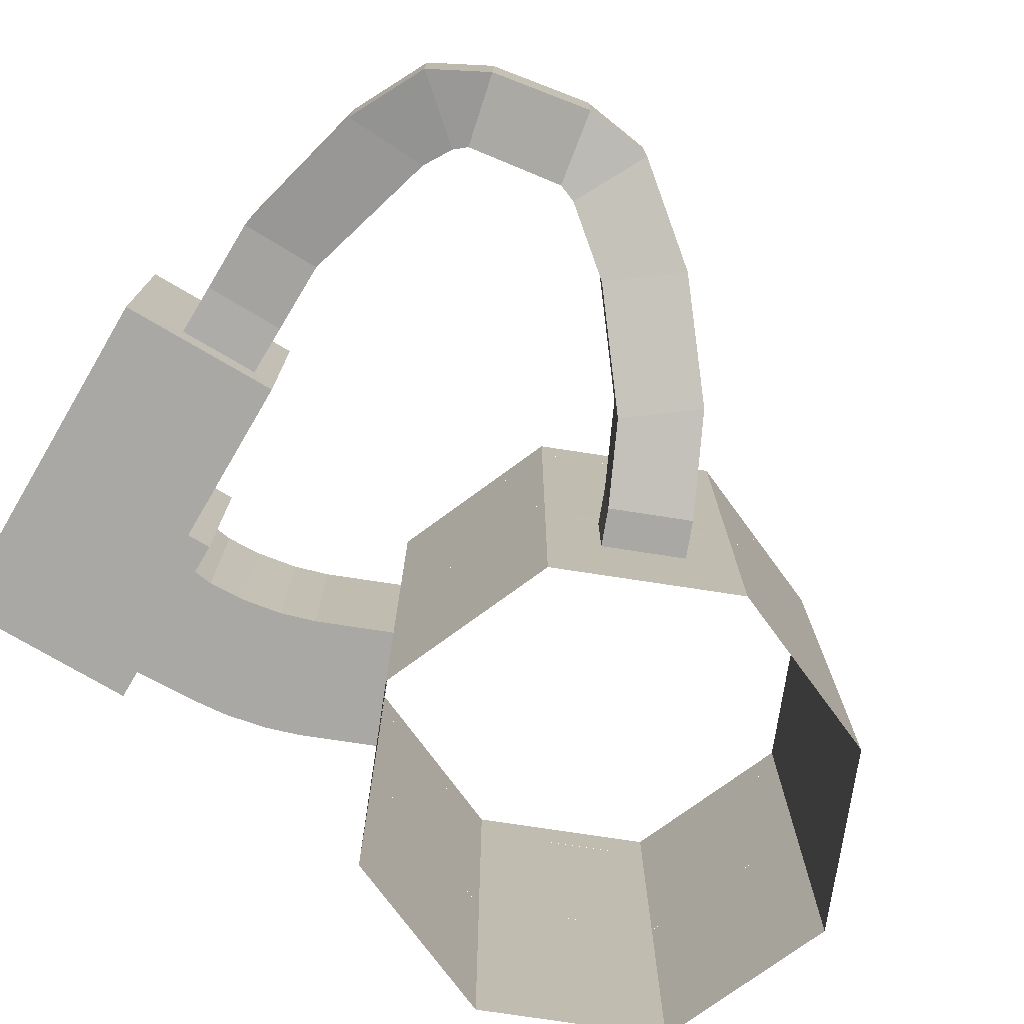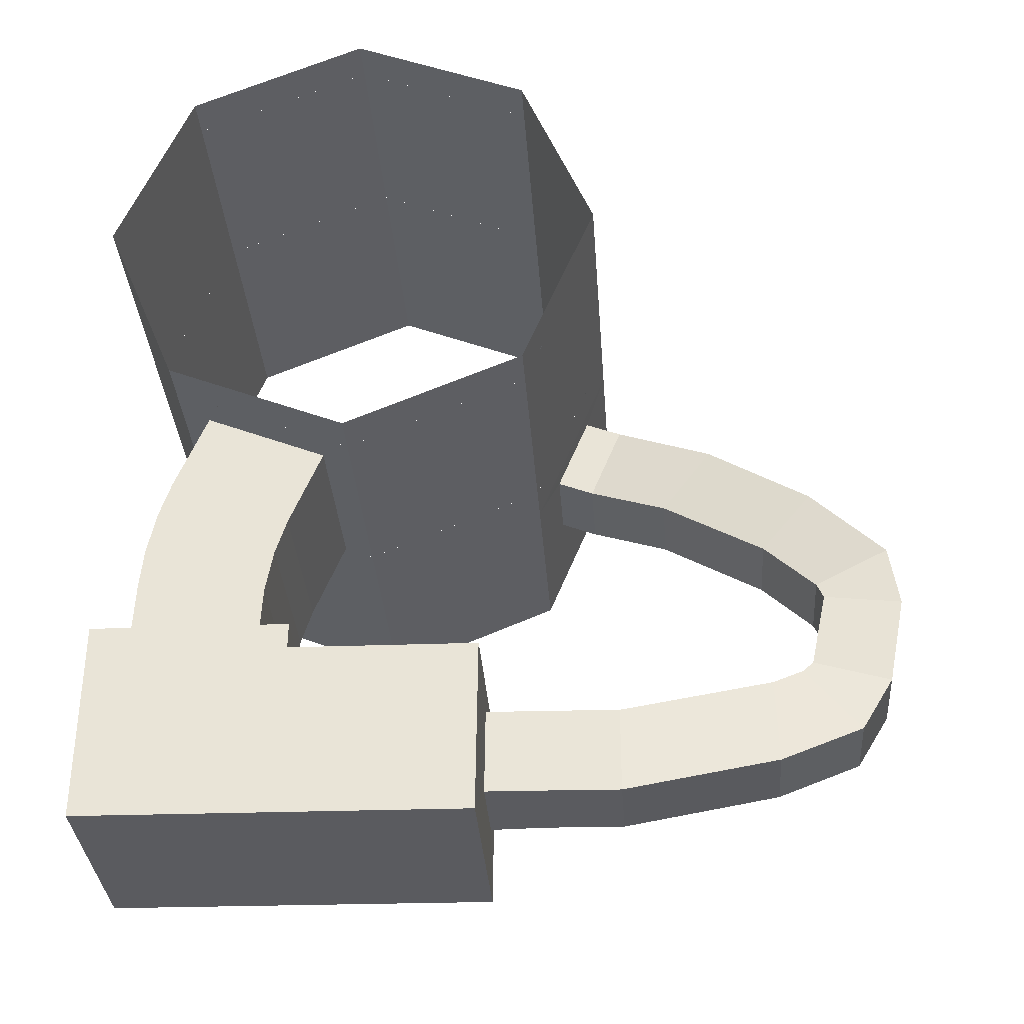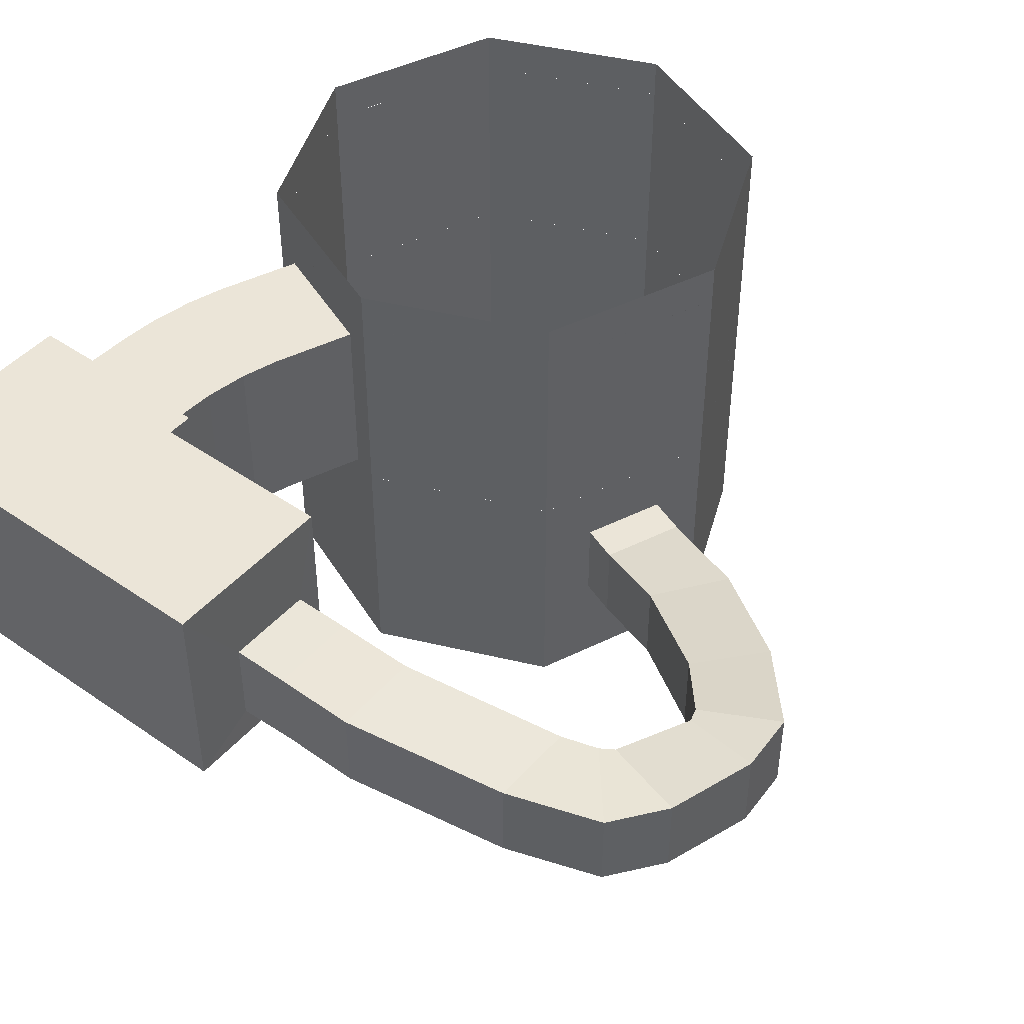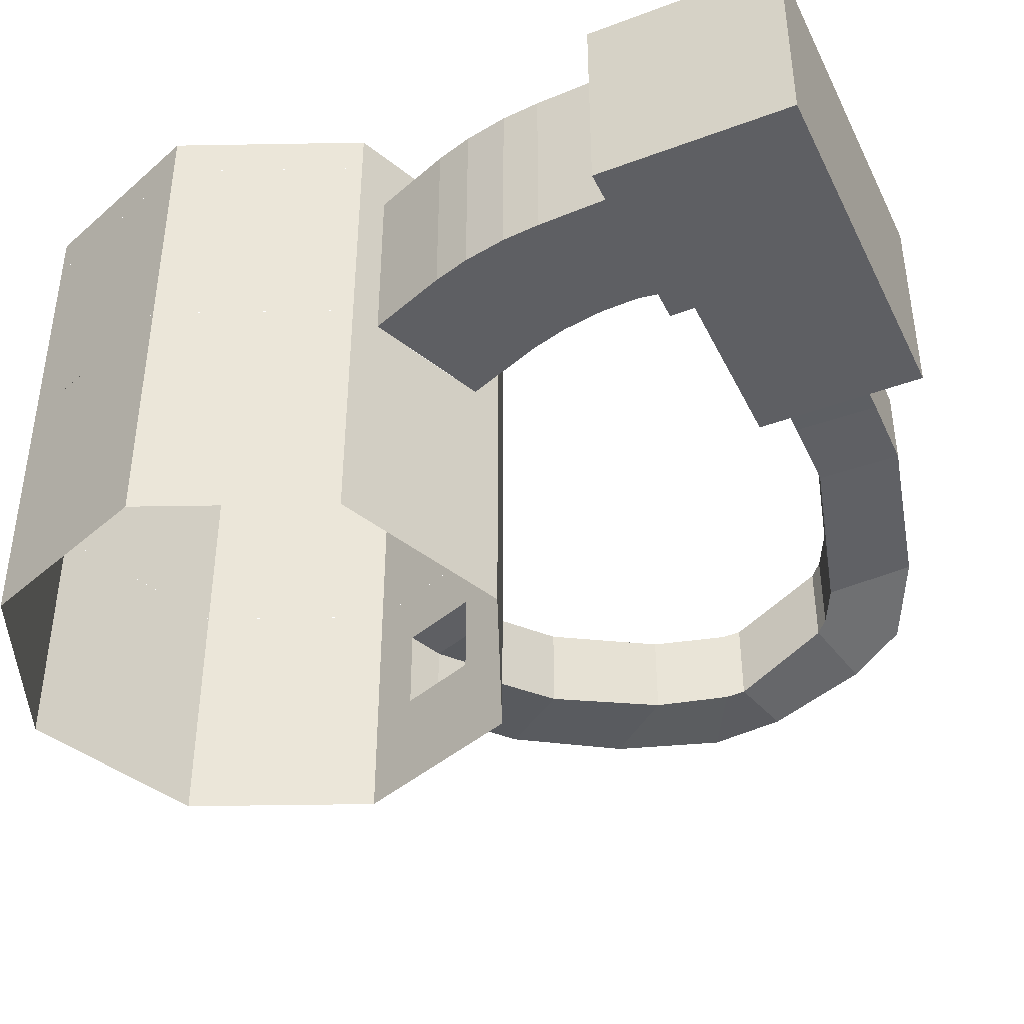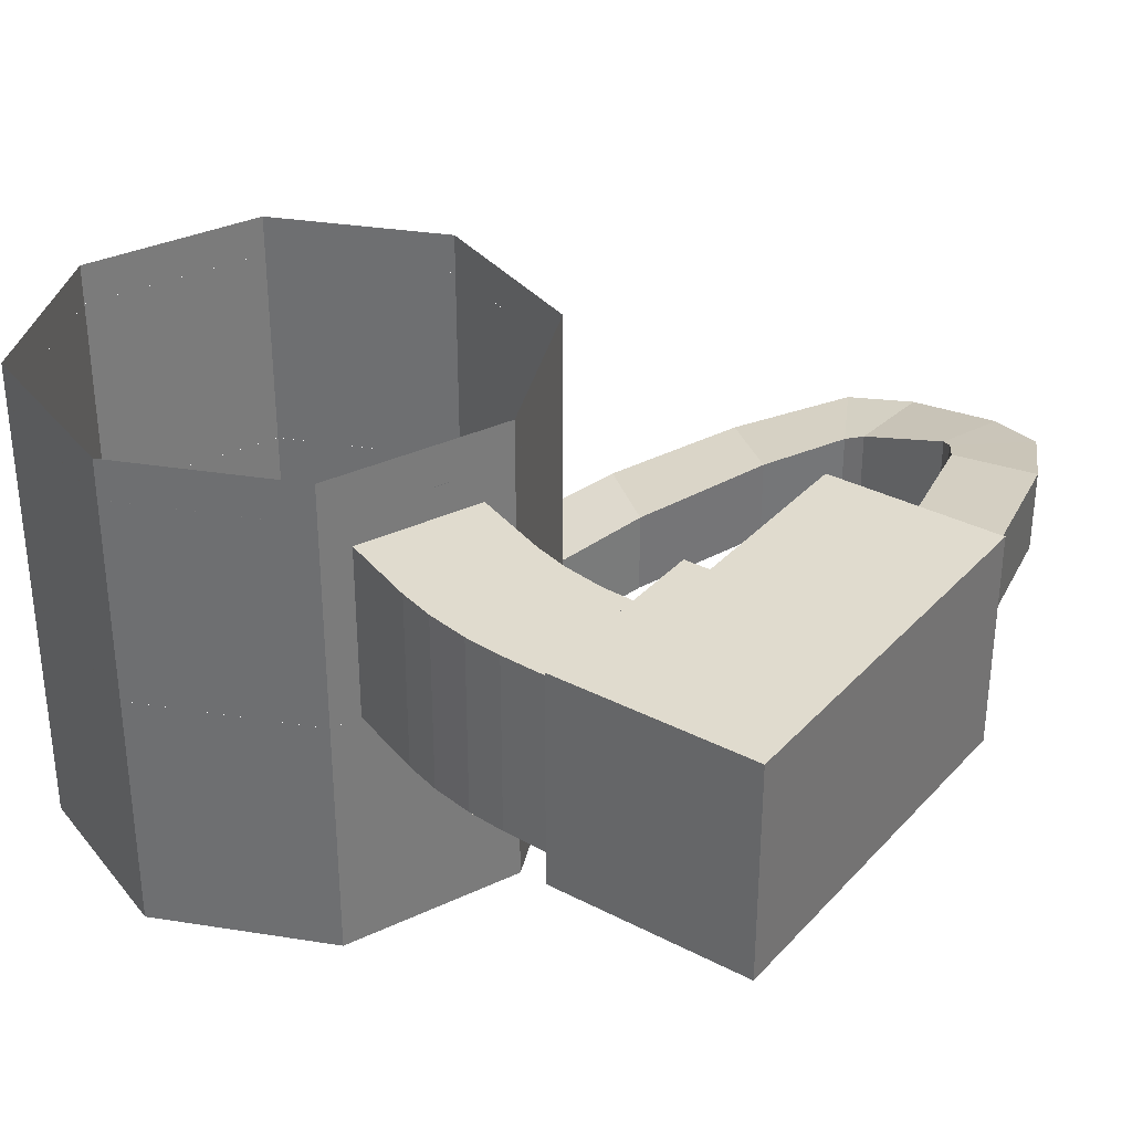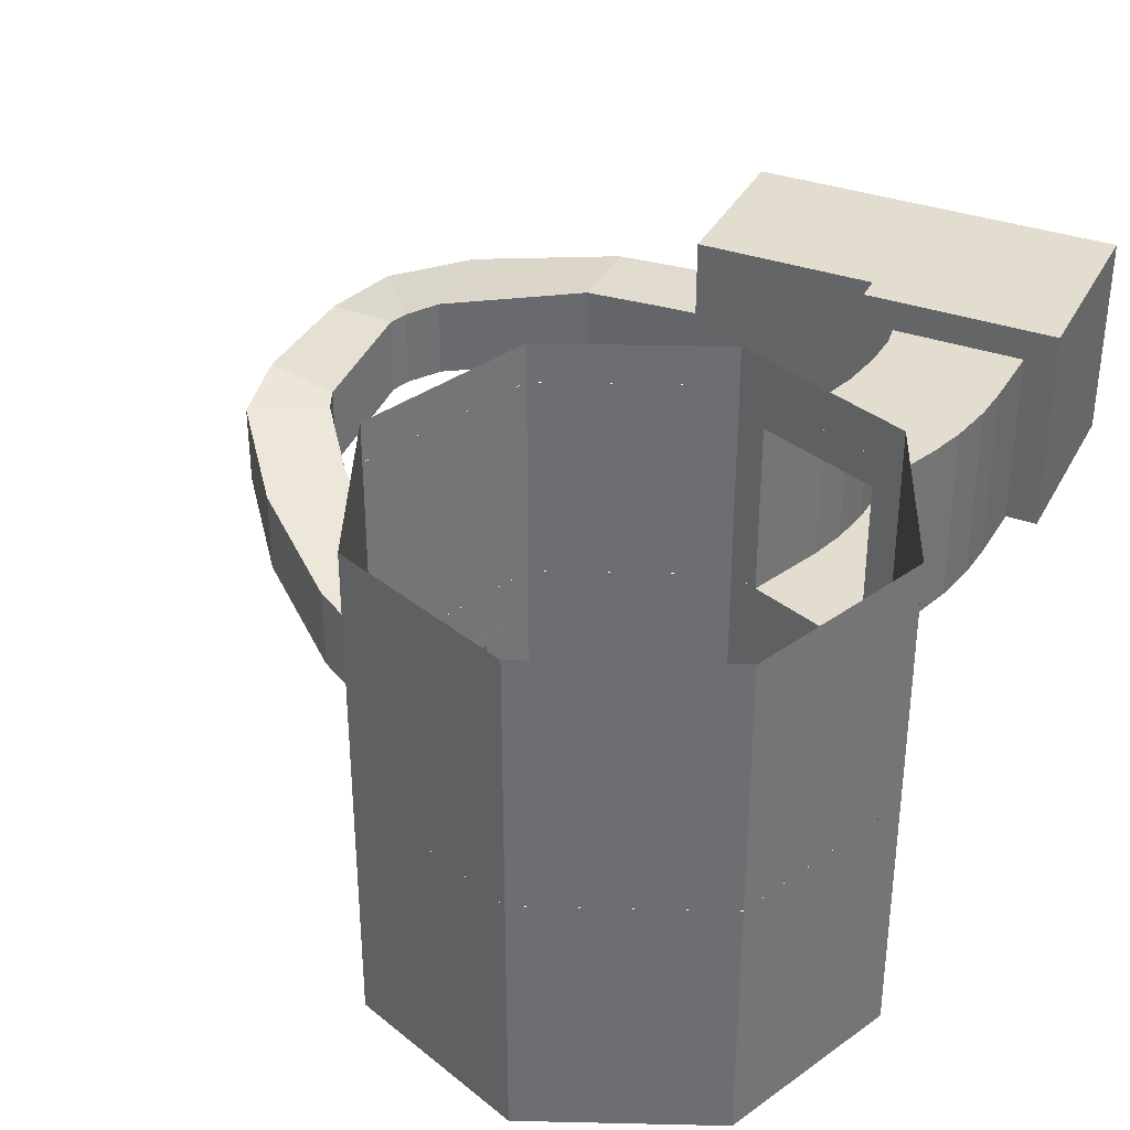
<metadata>
{"format":"obj","ext":"obj","renderer":"f3d","projection":"perspective","resolution":1024,"background":"white","views":[{"elev":-75.2,"azim":-121.2,"up":"+Y"},{"elev":-32.9,"azim":-176.0,"up":"+Z"},{"elev":45.6,"azim":-142.1,"up":"+Y"},{"elev":-41.8,"azim":113.7,"up":"+Y"},{"elev":33.5,"azim":124.7,"up":"+Y"},{"elev":35.5,"azim":24.2,"up":"+Y"}]}
</metadata>
<code>
o Switch_Room
v 0.6916 0 -5.714
v 3.551 0 -4.529
v 3.551 4.251 -4.529
v 0.6916 4.251 -5.714
v 4.992 4.251 -10.78
v 1.898 4.251 -10.82
v 1.149 -3e-06 -10.83
v 1.149 5 -10.83
v 5.741 5 -10.77
v 5.741 0 -10.77
v 1.898 -3e-06 -10.82
v 4.992 0 -10.78
v 4.91 4.251 -9.153
v 4.321 4.251 -6.387
v 3.542 4.251 -8.266
v 4.817 4.251 -8.257
v 4.601 4.251 -7.244
v 1.461 4.251 -7.572
v 1.962 4.251 -10.34
v 3.34 4.251 -8.35
v 1.73 4.251 -8.429
v 1.913 4.251 -9.441
v 1.962 -2e-06 -10.34
v 1.461 -1e-06 -7.572
v 1.913 -2e-06 -9.441
v 1.73 -1e-06 -8.429
v 4.321 1e-06 -6.387
v 4.91 1e-06 -9.153
v 4.601 1e-06 -7.244
v 4.817 1e-06 -8.257
v 1.157 -3e-06 -11.44
v 1.157 5 -11.44
v 5.748 5 -11.38
v 5.748 0 -11.38
v 1.207 -4e-06 -15.52
v 1.207 5 -15.52
v 5.799 5 -15.46
v 5.799 -1e-06 -15.46
v -3.162 0.7525 -12.07
v -3.162 2.781 -12.07
v -3.138 0.7525 -14.09
v -3.138 2.781 -14.09
v 1.905 -3e-06 -11.43
v 5 -0 -11.39
v 1.898 4.251 -10.82
v 4.992 4.251 -10.78
v 3.445 5 -10.8
v 3.445 5 -10.8
v 1.934 -3e-06 -15.51
v 5.071 -1e-06 -15.47
v 1.884 5 -11.43
v 5.021 5 -11.39
v 5.071 5 -15.47
v 1.934 5 -15.51
v -3.175 -7e-06 -11.49
v -3.175 5 -11.49
v -3.125 -8e-06 -15.57
v -3.125 5 -15.57
v -4.434 0.7934 -12.07
v -4.434 2.747 -12.07
v -4.434 0.7866 -14.09
v -4.434 2.741 -14.09
v -5.515 -3.466 -1.146
v -5.515 -1.437 -1.146
v -4.742 -3.466 -3.021
v -4.742 -1.437 -3.021
v -6.385 -3.466 -1.492
v -6.385 -1.437 -1.492
v -5.612 -3.466 -3.367
v -5.612 -1.437 -3.367
v -12.95 -1.405 -6.74
v -12.95 0.6244 -6.74
v -11.15 -1.405 -7.676
v -11.15 0.6244 -7.676
v -10.58 -0.2029 -10.7
v -10.58 1.751 -10.7
v -11.88 -0.2097 -12.26
v -11.88 1.744 -12.26
v -10.85 1.626 -10.41
v -11.3 0.7655 -8.107
v -11.3 -1.253 -8.109
v -10.85 -0.3369 -10.41
v -13.15 -1.066 -8.424
v -12.68 -0.5422 -10.84
v -13.15 0.9421 -8.426
v -12.68 1.432 -10.84
v -8.728 -2.925 -2.614
v -11.2 -2.153 -4.573
v -11.2 -0.1238 -4.573
v -8.728 -0.8959 -2.614
v -7.492 -2.972 -4.242
v -9.944 -2.054 -6.165
v -7.492 -0.9428 -4.242
v -9.944 -0.0249 -6.165
v -9.851 0.05356 -11.11
v -6.255 0.7232 -12.07
v -6.255 2.677 -12.07
v -9.851 2.008 -11.11
v -9.907 0.2412 -13.23
v -6.255 0.7165 -14.09
v -9.907 2.195 -13.23
v -6.255 2.671 -14.09
f 4 1 24 18
f 28 13 5 12
f 3 4 18 20 15 14
f 8 32 51 47
f 2 3 14 27
f 19 23 11 6
f 13 16 15
f 16 17 15
f 17 14 15
f 18 21 20
f 21 22 20
f 22 19 20
f 35 49 54 36
f 23 19 22 25
f 25 22 21 26
f 26 21 18 24
f 13 28 30 16
f 16 30 29 17
f 17 29 27 14
f 46 48 9 5
f 33 37 38 34
f 50 38 37 53
f 7 31 32 8
f 8 6 11 7
f 10 12 5 9
f 9 33 34 10
f 38 50 44 34
f 35 57 55 31
f 36 58 57 35
f 32 56 58 36
f 31 55 56 32
f 27 24 1 2
f 26 24 27 29
f 25 26 29 30
f 23 25 30 28
f 12 11 23 28
f 11 43 31 7
f 44 12 10 34
f 12 44 43 11
f 52 53 37 33
f 48 52 33 9
f 32 36 54 51
f 13 15 20 19 6 45 46 5
f 52 51 54 53
f 48 47 51 52
f 53 54 49 50
f 47 46 45 48
f 6 8 47 45
f 35 31 43 49
f 49 43 44 50
f 40 56 55 39
f 39 55 57 41
f 41 57 58 42
f 42 58 56 40
f 42 62 61 41
f 39 59 60 40
f 40 60 62 42
f 41 61 59 39
f 65 66 70 69
f 64 63 67 68
f 66 64 68 70
f 63 65 69 67
f 101 78 77 99
f 59 96 97 60
f 99 77 75 95
f 88 92 73 71
f 92 94 74 73
f 94 89 72 74
f 69 70 93 91
f 68 67 87 90
f 70 68 90 93
f 67 69 91 87
f 60 97 102 62
f 98 76 78 101
f 62 102 100 61
f 61 100 96 59
f 74 72 85 80
f 71 73 81 83
f 72 71 83 85
f 74 80 81 73
f 84 82 75 77
f 86 84 77 78
f 79 76 75 82
f 86 79 80 85
f 84 86 85 83
f 82 84 83 81
f 79 82 81 80
f 79 86 78 76
f 88 89 90 87
f 92 88 87 91
f 94 92 91 93
f 89 94 93 90
f 89 88 71 72
f 96 95 98 97
f 95 96 100 99
f 99 100 102 101
f 101 102 97 98
f 95 75 76 98
o Vent_Up_Ring
v 0 0 -6
v 0 5 -6
v 4.243 0 -4.243
v 4.243 5 -4.243
v 6 0 0
v 6 5 0
v 4.243 0 4.243
v 4.243 5 4.243
v 0 0 6
v 0 5 6
v -4.243 0 4.243
v -4.243 5 4.243
v -6 0 0
v -6 5 0
v -4.243 0 -4.243
v -4.243 5 -4.243
v 0.6916 0 -5.714
v 3.551 0 -4.529
v 3.551 4.251 -4.529
v 0.6916 4.251 -5.714
f 105 107 108 106
f 107 109 110 108
f 109 111 112 110
f 111 113 114 112
f 113 115 116 114
f 115 117 118 116
f 117 103 104 118
f 122 121 106 104
f 104 103 119 122
f 105 106 121 120
o Platform_Ring.001
v 0 5.001 -6
v 0 5.969 -6
v 4.243 5.001 -4.243
v 4.243 5.969 -4.243
v 6 5.001 0
v 6 5.969 0
v 4.243 5.001 4.243
v 4.243 5.969 4.243
v 0 5.001 6
v 0 5.969 6
v -4.243 5.001 4.243
v -4.243 5.969 4.243
v -6 5.001 0
v -6 5.969 0
v -4.243 5.001 -4.243
v -4.243 5.969 -4.243
f 123 125 126 124
f 125 127 128 126
f 127 129 130 128
f 129 131 132 130
f 131 133 134 132
f 133 135 136 134
f 135 137 138 136
f 137 123 124 138
o Vent_Up_Output
v 0 -5.968 -6
v 0 -0.9682 -6
v 4.243 -5.968 -4.243
v 4.243 -0.9682 -4.243
v 6 -5.968 0
v 6 -0.9682 -0
v 4.243 -5.968 4.243
v 4.243 -0.9682 4.243
v 0 -5.968 6
v 0 -0.9682 6
v -4.243 -5.968 4.243
v -4.243 -0.9682 4.243
v -6 -5.968 0
v -6 -0.9682 -0
v -4.243 -5.968 -4.243
v -4.243 -0.9682 -4.243
v -5.515 -3.467 -1.146
v -5.515 -1.438 -1.146
v -4.742 -3.467 -3.021
v -4.742 -1.438 -3.021
f 139 141 142 140
f 141 143 144 142
f 143 145 146 144
f 145 147 148 146
f 147 149 150 148
f 149 151 152 150
f 153 139 140 154
f 155 151 153 157
f 158 154 152 156
f 156 152 151 155
f 157 153 154 158
o Platform_Ring
v 0 -0.9696 -6
v 0 -0.001324 -6
v 4.243 -0.9696 -4.243
v 4.243 -0.001324 -4.243
v 6 -0.9696 0
v 6 -0.001324 0
v 4.243 -0.9696 4.243
v 4.243 -0.001324 4.243
v 0 -0.9696 6
v 0 -0.001324 6
v -4.243 -0.9696 4.243
v -4.243 -0.001324 4.243
v -6 -0.9696 0
v -6 -0.001324 0
v -4.243 -0.9696 -4.243
v -4.243 -0.001324 -4.243
f 159 161 162 160
f 161 163 164 162
f 163 165 166 164
f 165 167 168 166
f 167 169 170 168
f 169 171 172 170
f 171 173 174 172
f 173 159 160 174

</code>
